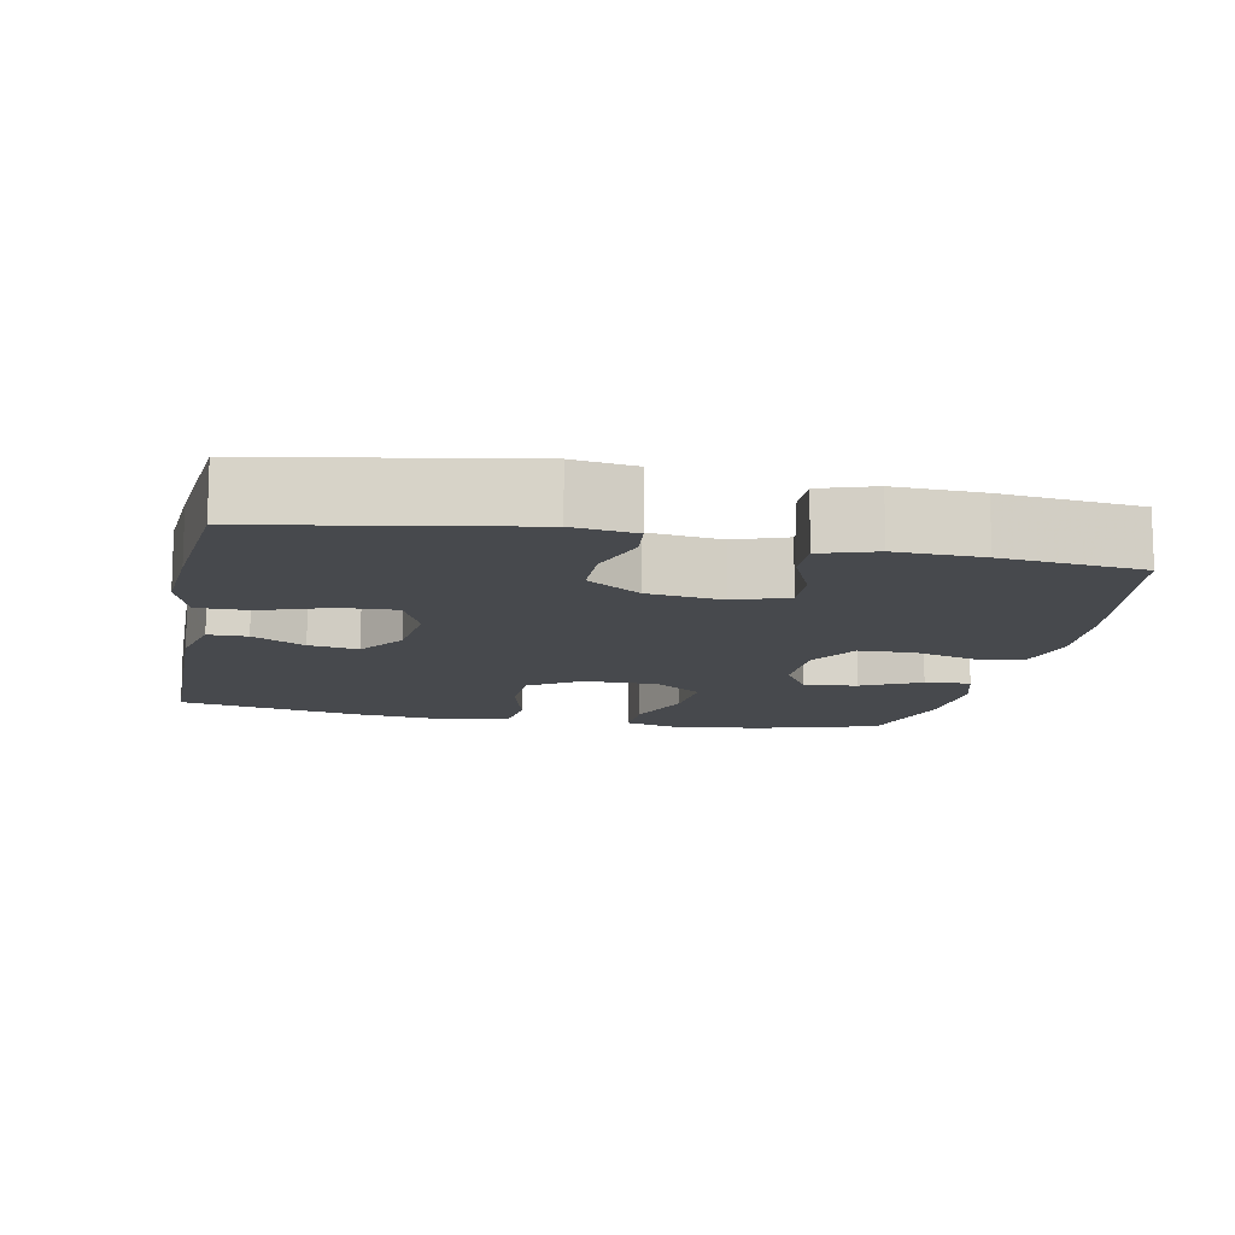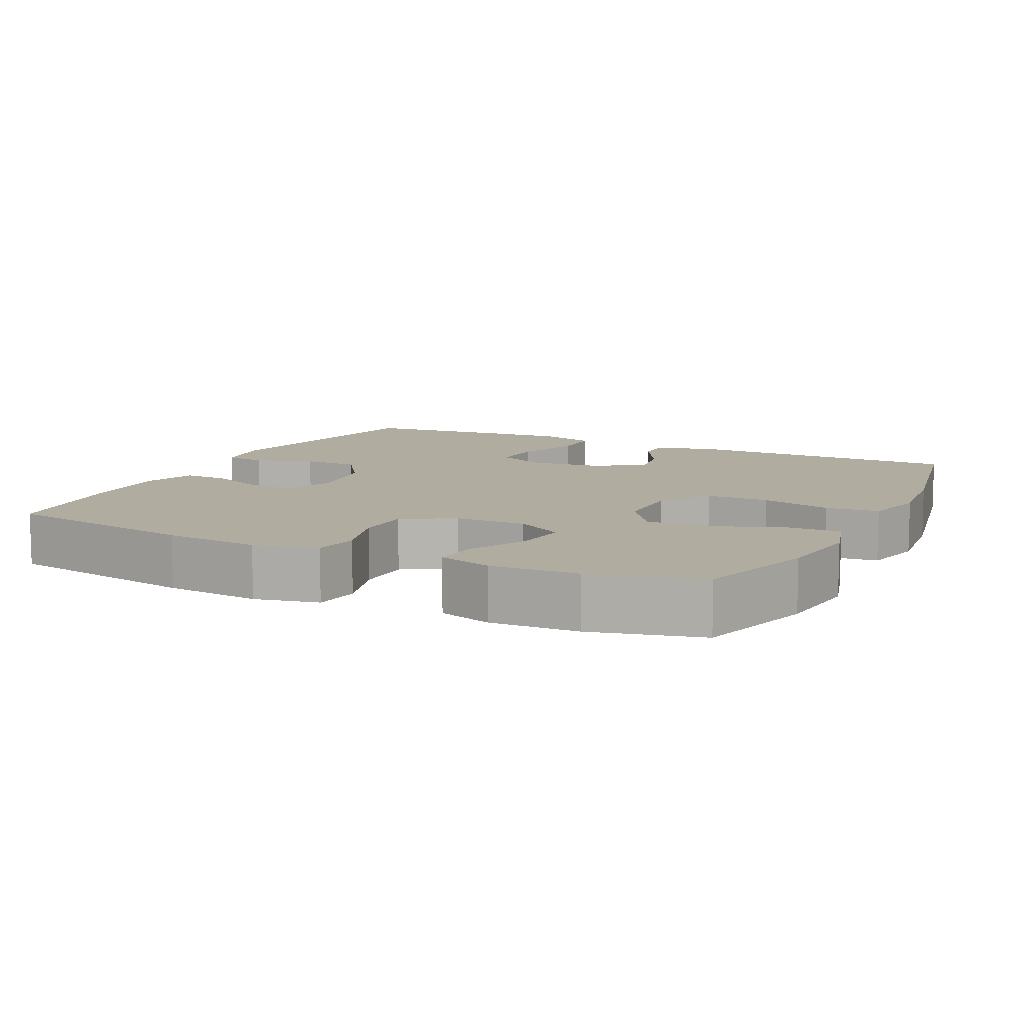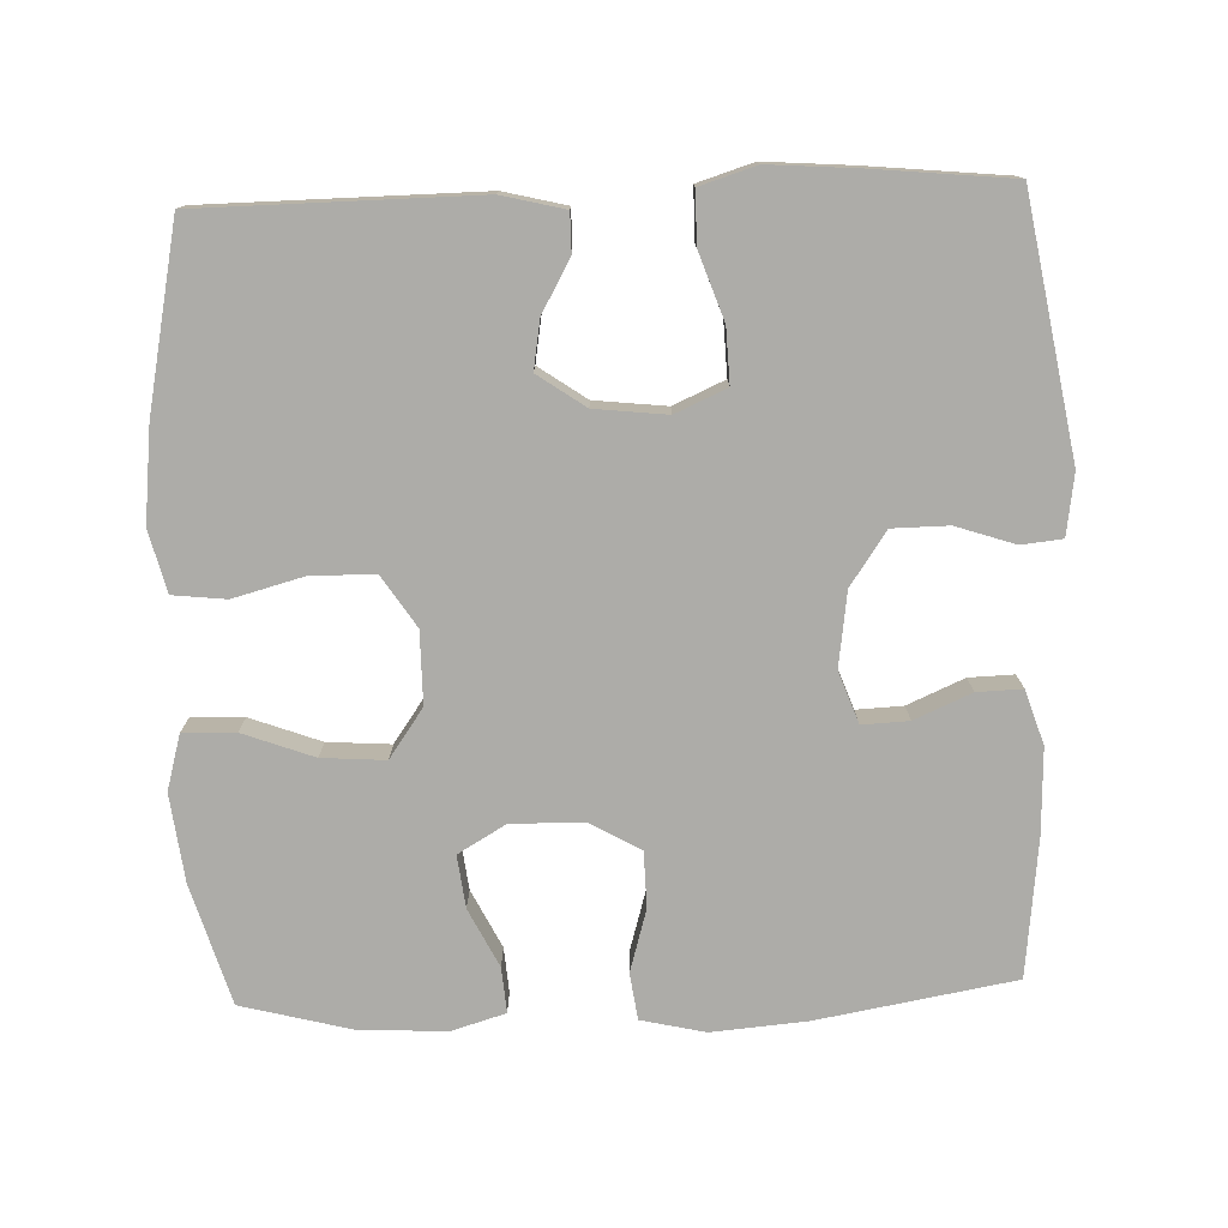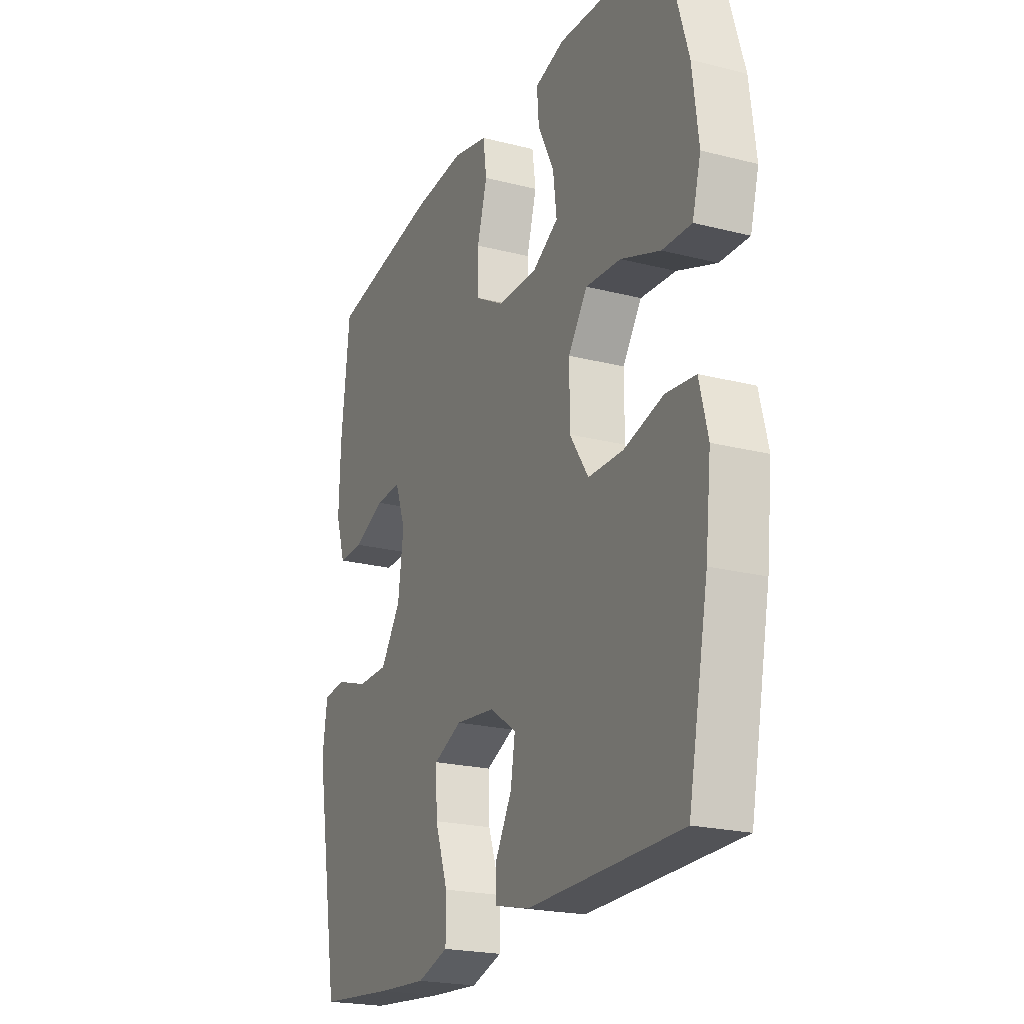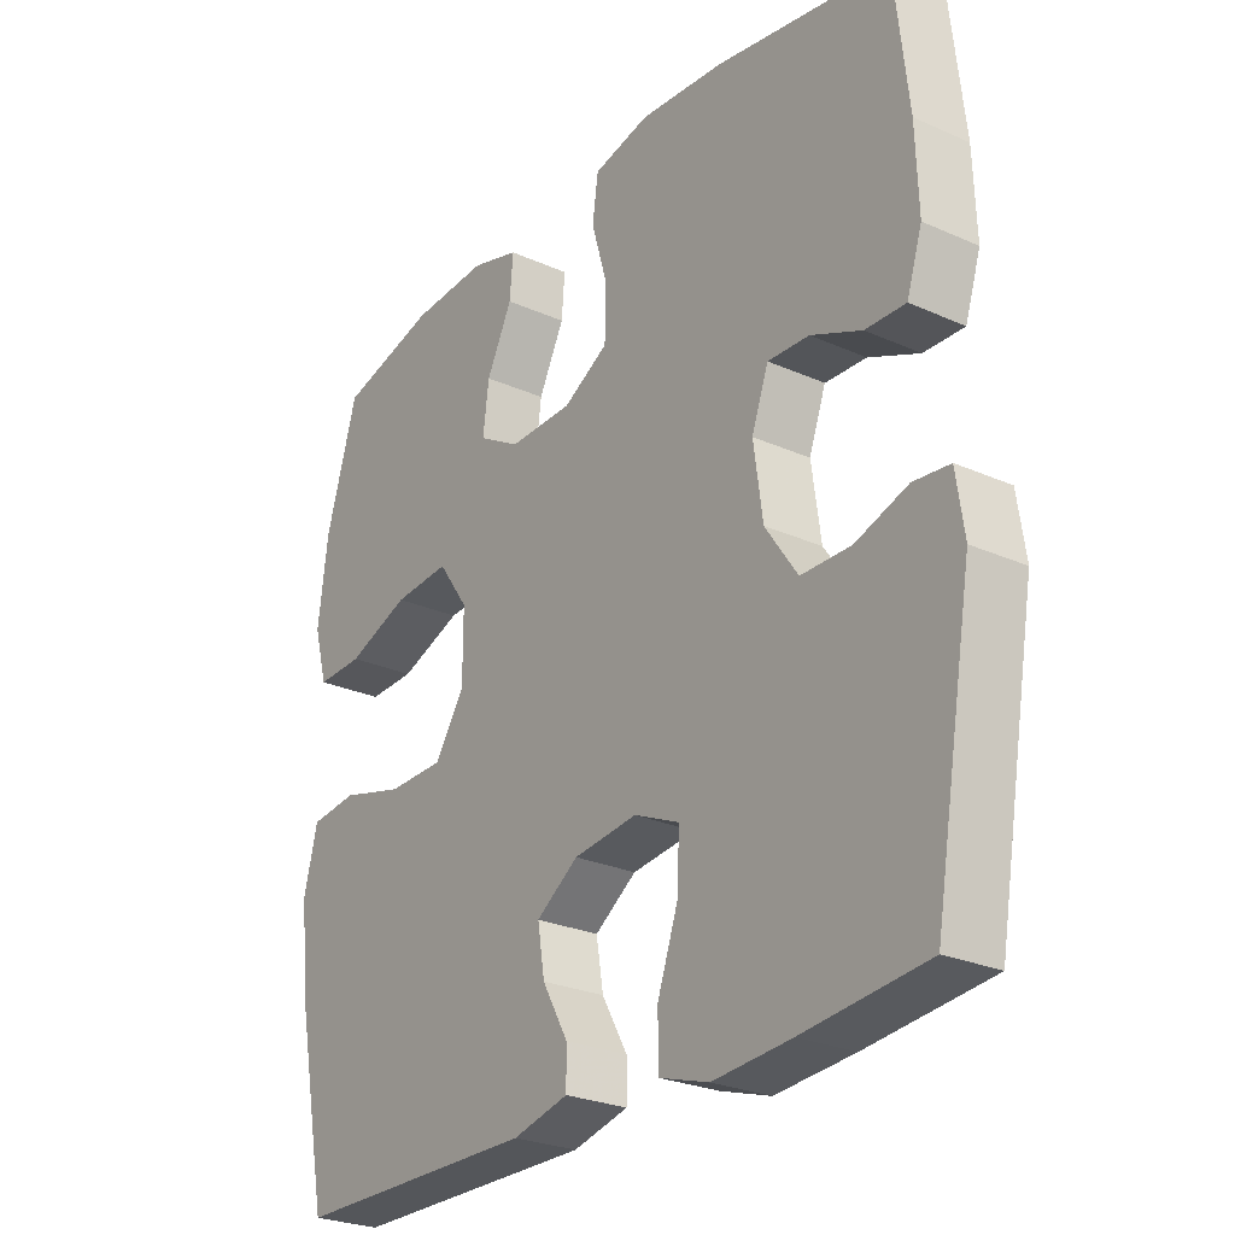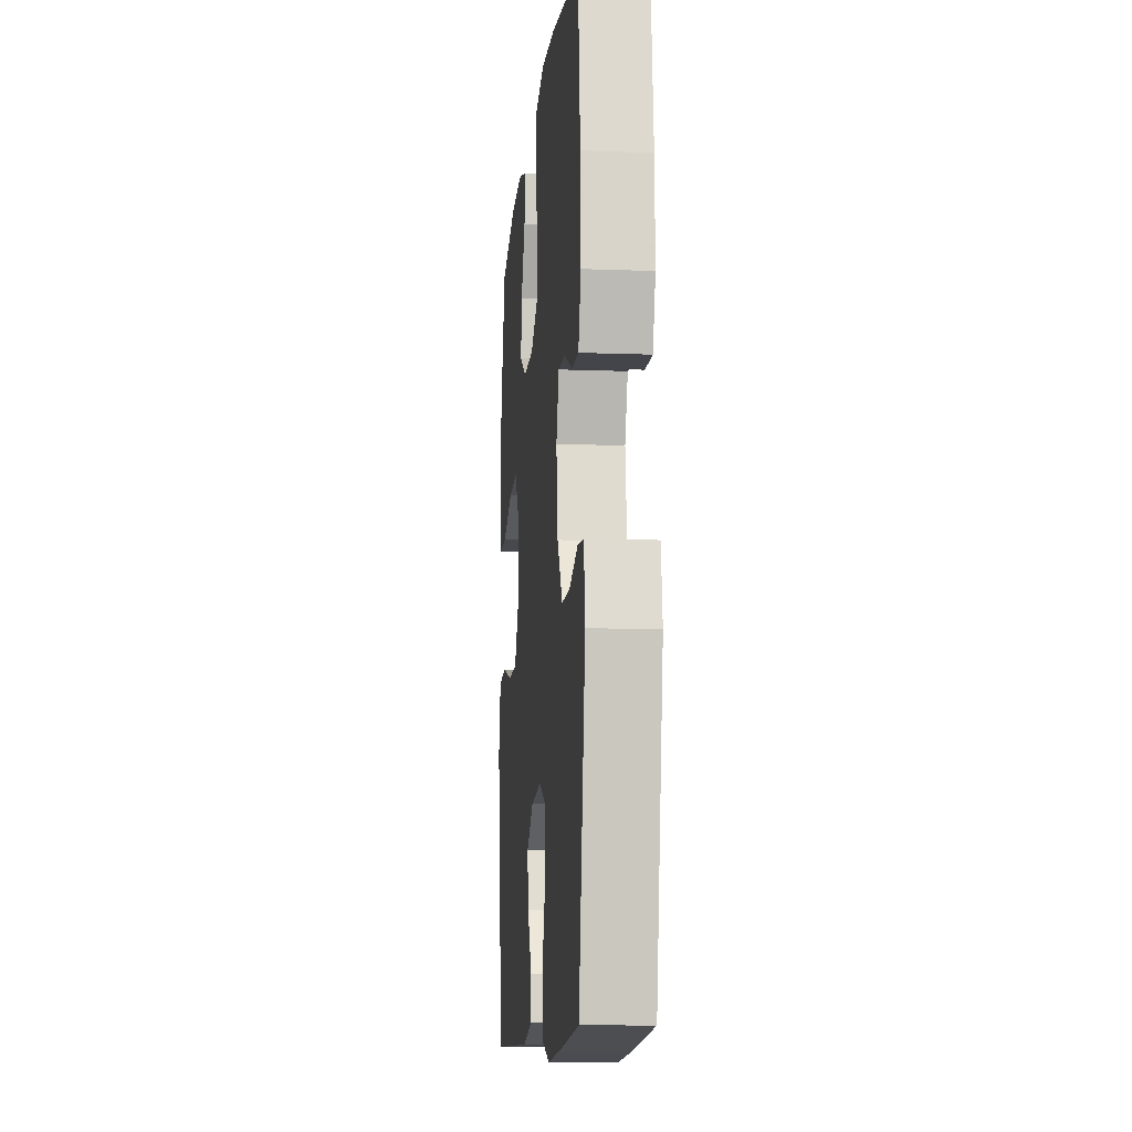
<metadata>
{"format":"obj","ext":"obj","renderer":"f3d","projection":"perspective","resolution":1024,"background":"white","views":[{"elev":-12.3,"azim":-101.3,"up":"+Y"},{"elev":9.9,"azim":26.1,"up":"+Y"},{"elev":-76.7,"azim":-178.0,"up":"+Y"},{"elev":-21.8,"azim":65.8,"up":"+Z"},{"elev":-26.2,"azim":-125.2,"up":"+Z"},{"elev":-11.1,"azim":-95.3,"up":"+Z"}]}
</metadata>
<code>
v -0.5 0.07 -0.5
v -0.561 0.07 -0.152
v -0.549 0.07 -0.068
v -0.493 0.07 -0.062
v -0.412 0.07 -0.089
v -0.335 0.07 -0.088
v -0.285 0.07 -0.015
v -0.271 0.07 0.087
v -0.297 0.07 0.158
v -0.361 0.07 0.155
v -0.439 0.07 0.121
v -0.501 0.07 0.119
v -0.525 0.07 0.193
v -0.521 0.07 0.31
v -0.5 0.07 0.5
v -0.23 0.07 0.547
v -0.099 0.07 0.558
v -0.011 0.07 0.538
v -0.002 0.07 0.474
v -0.027 0.07 0.388
v -0.025 0.07 0.312
v 0.045 0.07 0.272
v 0.144 0.07 0.271
v 0.209 0.07 0.309
v 0.2 0.07 0.381
v 0.16 0.07 0.461
v 0.155 0.07 0.523
v 0.229 0.07 0.545
v 0.349 0.07 0.539
v 0.5 0.07 0.5
v 0.549 0.07 0.335
v 0.564 0.07 0.215
v 0.543 0.07 0.139
v 0.471 0.07 0.141
v 0.374 0.07 0.177
v 0.287 0.07 0.183
v 0.24 0.07 0.116
v 0.24 0.07 0.017
v 0.286 0.07 -0.053
v 0.373 0.07 -0.054
v 0.47 0.07 -0.028
v 0.543 0.07 -0.036
v 0.564 0.07 -0.121
v 0.55 0.07 -0.249
v 0.5 0.07 -0.5
v 0.122 0.07 -0.504
v 0.036 0.07 -0.483
v 0.036 0.07 -0.43
v 0.076 0.07 -0.359
v 0.087 0.07 -0.292
v 0.022 0.07 -0.247
v -0.077 0.07 -0.236
v -0.147 0.07 -0.267
v -0.144 0.07 -0.342
v -0.112 0.07 -0.433
v -0.112 0.07 -0.504
v -0.189 0.07 -0.528
v -0.31 0.07 -0.519
v -0.5 0 -0.5
v -0.561 0 -0.152
v -0.549 0 -0.068
v -0.493 0 -0.062
v -0.412 0 -0.089
v -0.335 0 -0.088
v -0.285 0 -0.015
v -0.271 0 0.087
v -0.297 0 0.158
v -0.361 0 0.155
v -0.439 0 0.121
v -0.501 0 0.119
v -0.525 0 0.193
v -0.521 0 0.31
v -0.5 0 0.5
v -0.23 0 0.547
v -0.099 0 0.558
v -0.011 0 0.538
v -0.002 0 0.474
v -0.027 0 0.388
v -0.025 0 0.312
v 0.045 0 0.272
v 0.144 0 0.271
v 0.209 0 0.309
v 0.2 0 0.381
v 0.16 0 0.461
v 0.155 0 0.523
v 0.229 0 0.545
v 0.349 0 0.539
v 0.5 0 0.5
v 0.549 0 0.335
v 0.564 0 0.215
v 0.543 0 0.139
v 0.471 0 0.141
v 0.374 0 0.177
v 0.287 0 0.183
v 0.24 0 0.116
v 0.24 0 0.017
v 0.286 0 -0.053
v 0.373 0 -0.054
v 0.47 0 -0.028
v 0.543 0 -0.036
v 0.564 0 -0.121
v 0.55 0 -0.249
v 0.5 0 -0.5
v 0.122 0 -0.504
v 0.036 0 -0.483
v 0.036 0 -0.43
v 0.076 0 -0.359
v 0.087 0 -0.292
v 0.022 0 -0.247
v -0.077 0 -0.236
v -0.147 0 -0.267
v -0.144 0 -0.342
v -0.112 0 -0.433
v -0.112 0 -0.504
v -0.189 0 -0.528
v -0.31 0 -0.519
f 3 4 5
f 2 3 5
f 1 2 5
f 58 1 5
f 57 58 5
f 56 57 5
f 55 56 5
f 54 55 5
f 53 54 5 6
f 52 53 6 7
f 51 52 7 8
f 50 51 8 9
f 47 48 49
f 46 47 49
f 45 46 49
f 44 45 49
f 43 44 49
f 42 43 49
f 41 42 49
f 40 41 49
f 39 40 49 50
f 38 39 50 9
f 33 34 35
f 32 33 35
f 31 32 35
f 30 31 35
f 29 30 35
f 28 29 35
f 27 28 35
f 26 27 35
f 25 26 35
f 24 25 35 36
f 23 24 36 37
f 18 19 20
f 17 18 20
f 16 17 20
f 15 16 20
f 14 15 20
f 13 14 20
f 12 13 20
f 11 12 20
f 10 11 20
f 9 10 20 21
f 37 38 9
f 23 37 9
f 22 23 9
f 9 21 22
f 63 62 61
f 63 61 60
f 63 60 59
f 63 59 116
f 63 116 115
f 63 115 114
f 63 114 113
f 63 113 112
f 64 63 112 111
f 65 64 111 110
f 66 65 110 109
f 67 66 109 108
f 107 106 105
f 107 105 104
f 107 104 103
f 107 103 102
f 107 102 101
f 107 101 100
f 107 100 99
f 107 99 98
f 108 107 98 97
f 67 108 97 96
f 93 92 91
f 93 91 90
f 93 90 89
f 93 89 88
f 93 88 87
f 93 87 86
f 93 86 85
f 93 85 84
f 93 84 83
f 94 93 83 82
f 95 94 82 81
f 78 77 76
f 78 76 75
f 78 75 74
f 78 74 73
f 78 73 72
f 78 72 71
f 78 71 70
f 78 70 69
f 78 69 68
f 79 78 68 67
f 67 96 95
f 67 95 81
f 67 81 80
f 80 79 67
f 1 59 60 2
f 2 60 61 3
f 3 61 62 4
f 4 62 63 5
f 5 63 64 6
f 6 64 65 7
f 7 65 66 8
f 8 66 67 9
f 9 67 68 10
f 10 68 69 11
f 11 69 70 12
f 12 70 71 13
f 13 71 72 14
f 14 72 73 15
f 15 73 74 16
f 16 74 75 17
f 17 75 76 18
f 18 76 77 19
f 19 77 78 20
f 20 78 79 21
f 21 79 80 22
f 22 80 81 23
f 23 81 82 24
f 24 82 83 25
f 25 83 84 26
f 26 84 85 27
f 27 85 86 28
f 28 86 87 29
f 29 87 88 30
f 30 88 89 31
f 31 89 90 32
f 32 90 91 33
f 33 91 92 34
f 34 92 93 35
f 35 93 94 36
f 36 94 95 37
f 37 95 96 38
f 38 96 97 39
f 39 97 98 40
f 40 98 99 41
f 41 99 100 42
f 42 100 101 43
f 43 101 102 44
f 44 102 103 45
f 45 103 104 46
f 46 104 105 47
f 47 105 106 48
f 48 106 107 49
f 49 107 108 50
f 50 108 109 51
f 51 109 110 52
f 52 110 111 53
f 53 111 112 54
f 54 112 113 55
f 55 113 114 56
f 56 114 115 57
f 57 115 116 58
f 58 116 59 1

</code>
